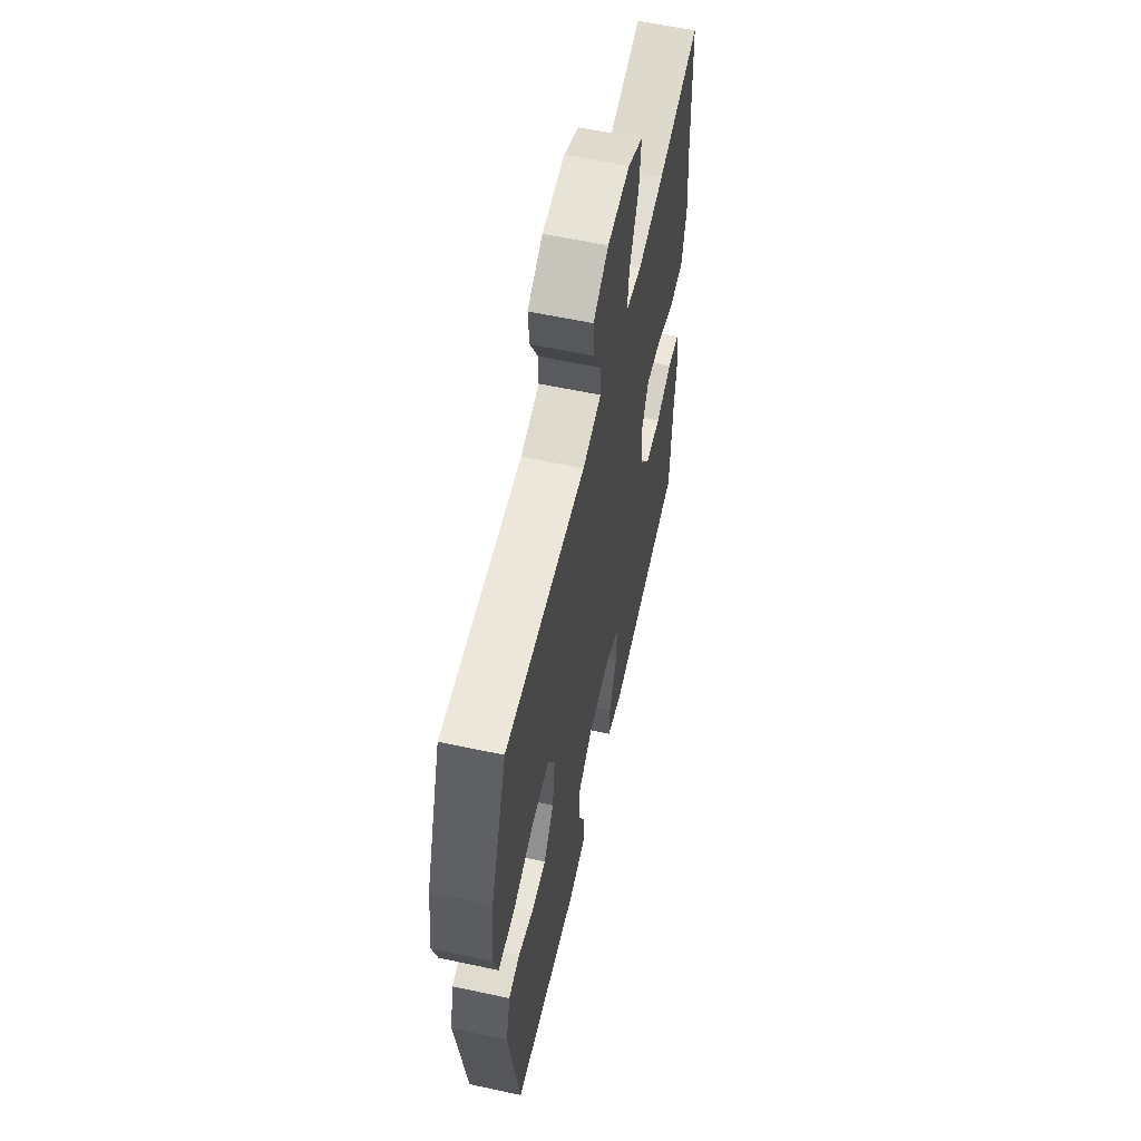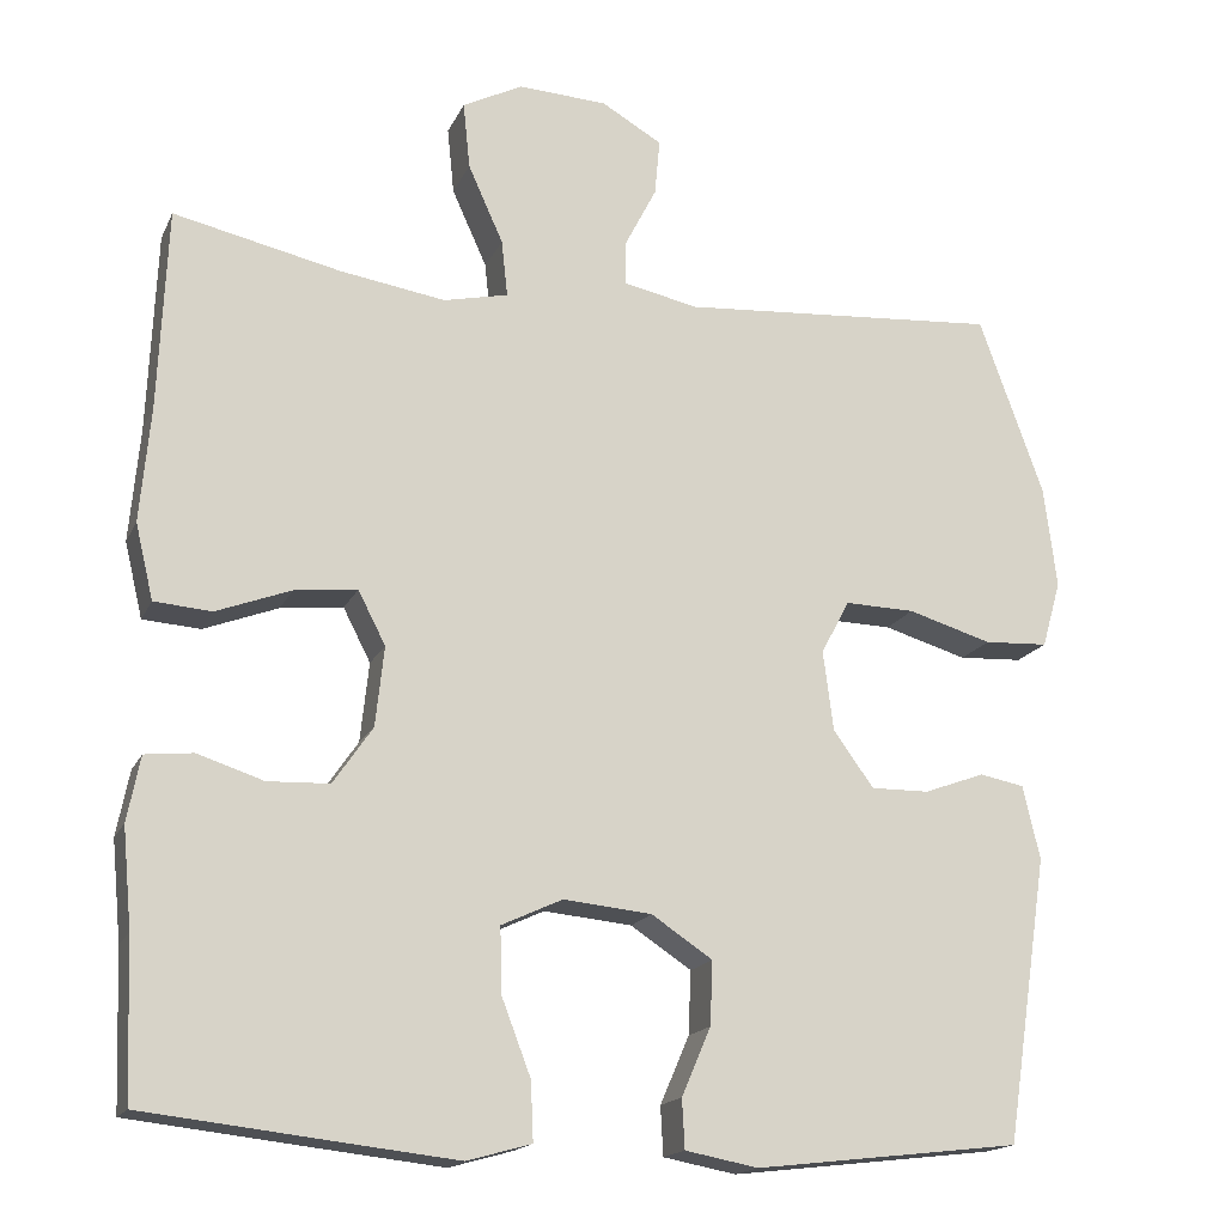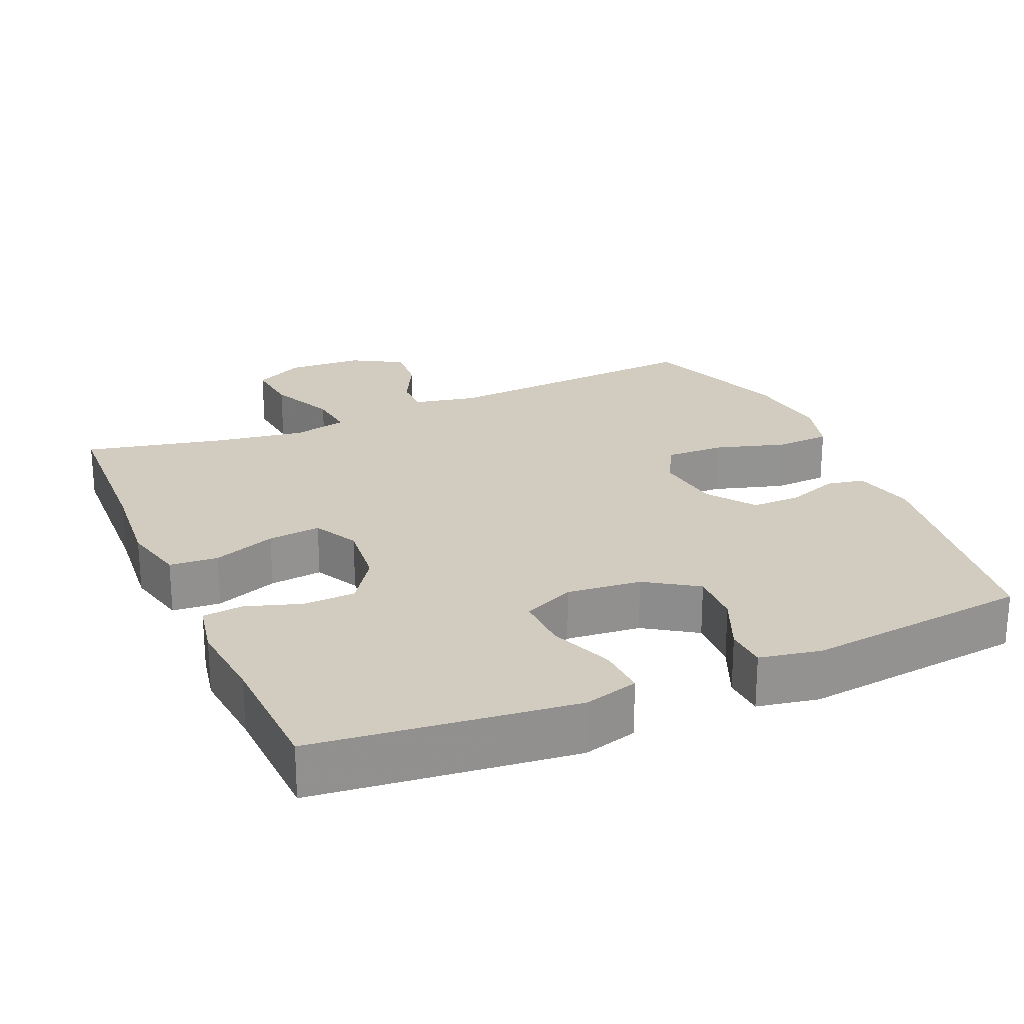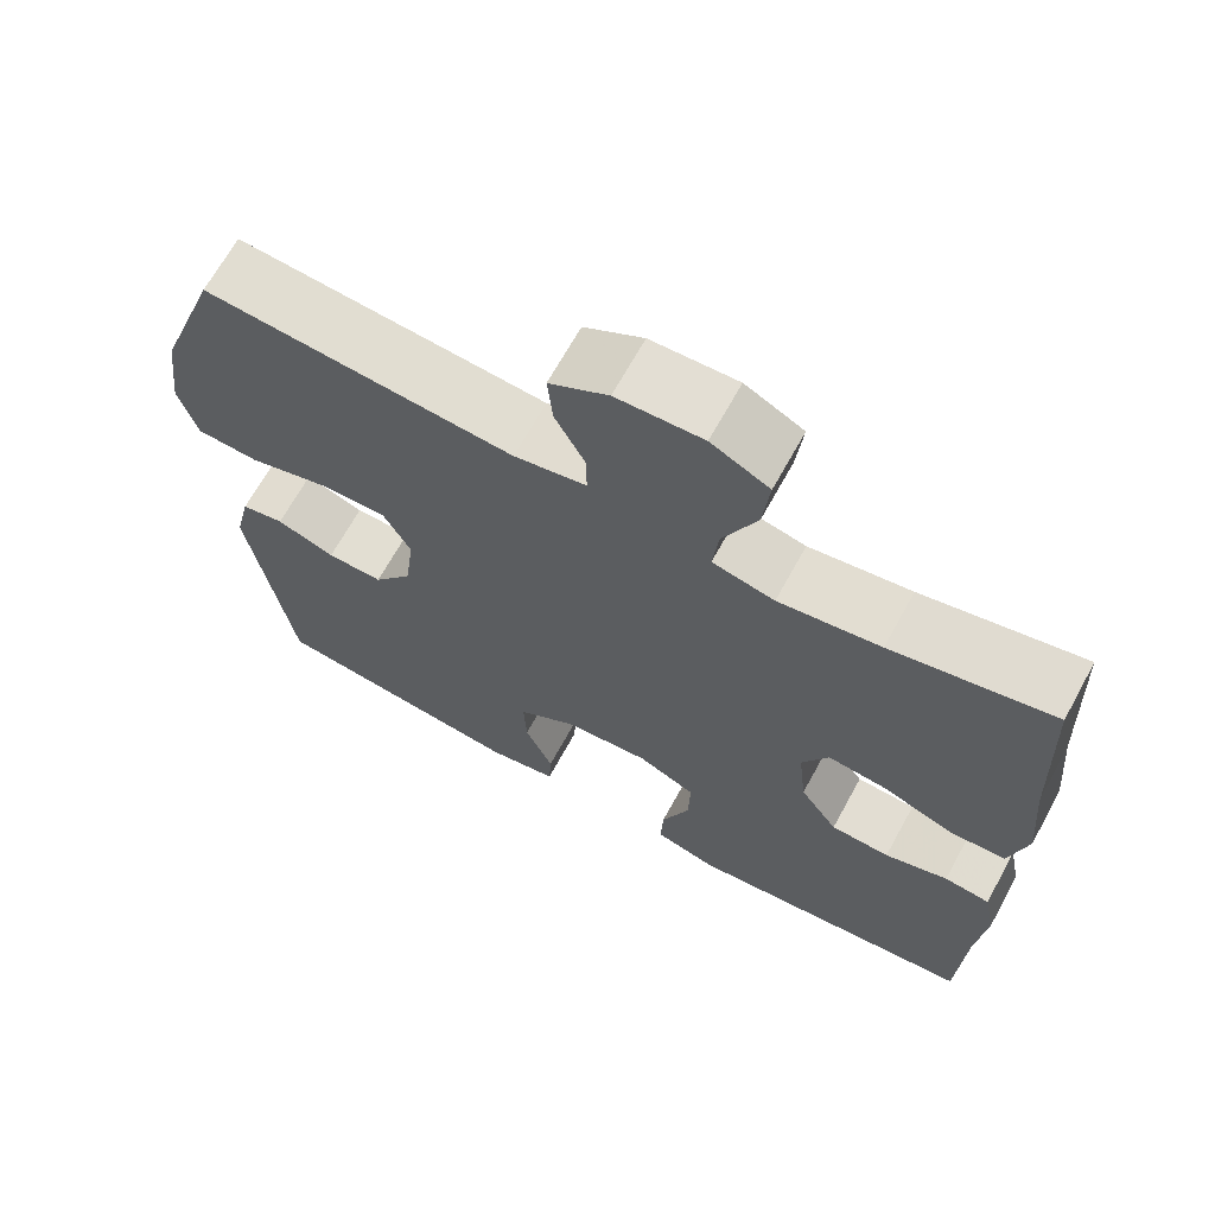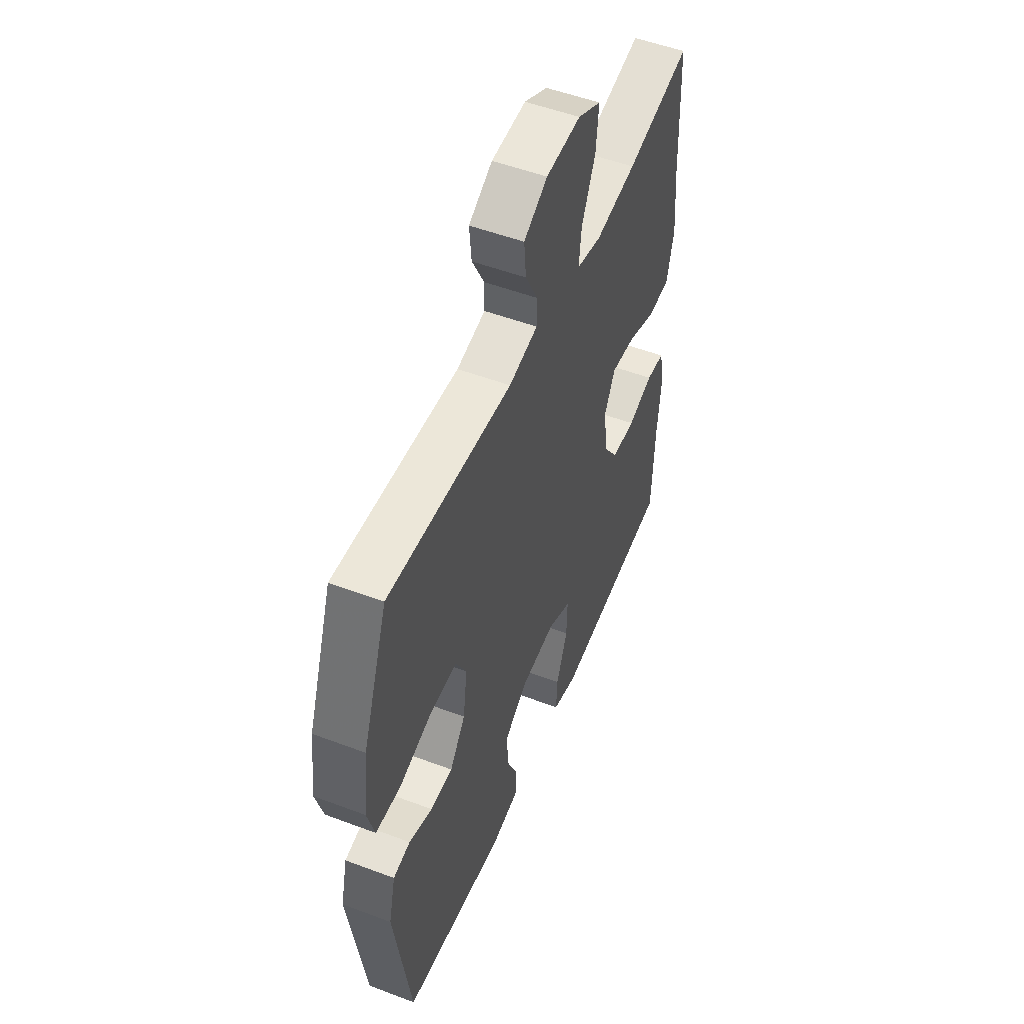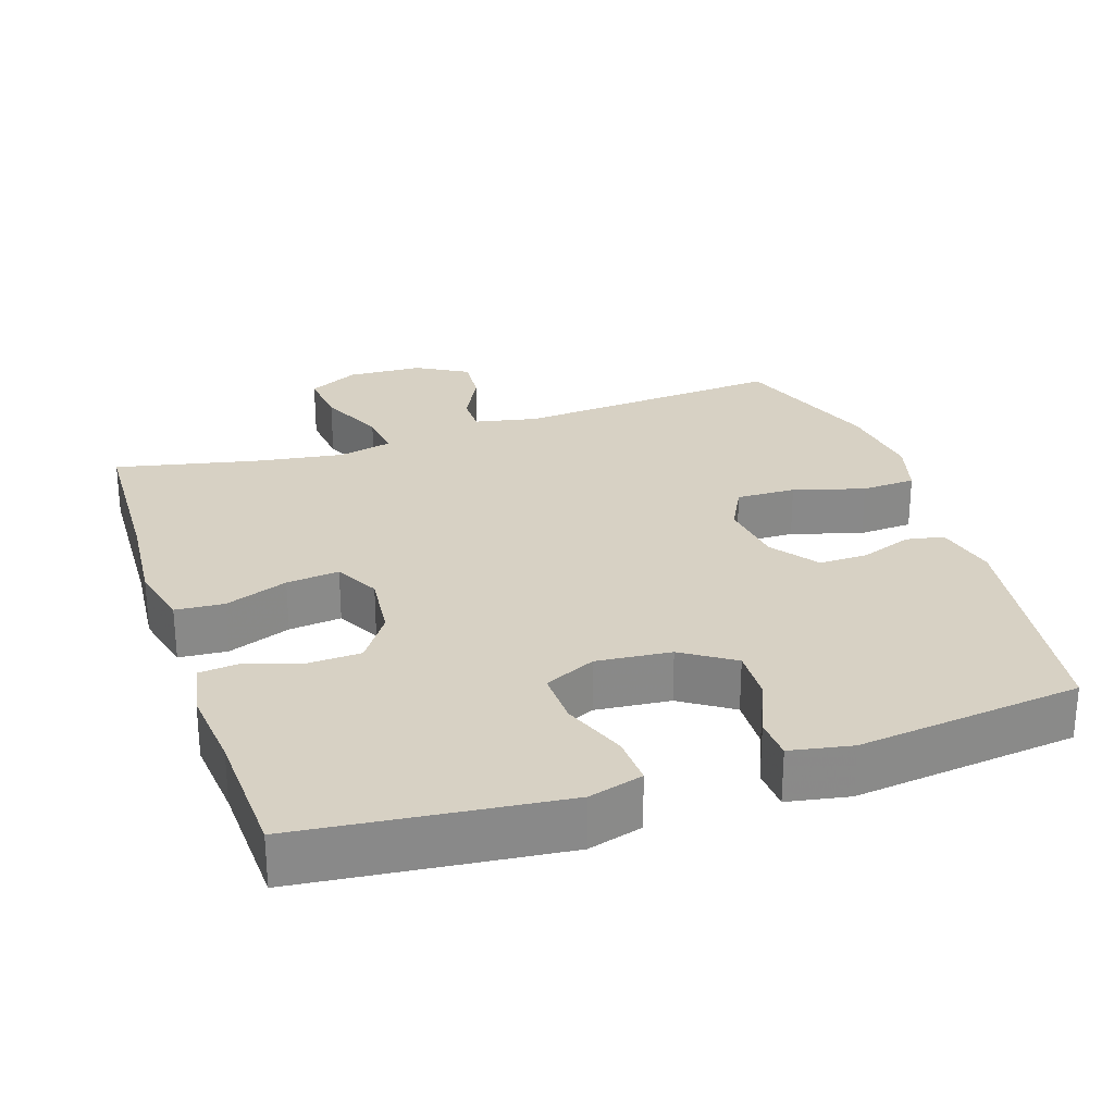
<metadata>
{"format":"obj","ext":"obj","renderer":"f3d","projection":"perspective","resolution":1024,"background":"white","views":[{"elev":59.0,"azim":-77.5,"up":"+Z"},{"elev":-17.1,"azim":161.4,"up":"+Z"},{"elev":23.8,"azim":156.5,"up":"+Y"},{"elev":67.6,"azim":28.8,"up":"+Z"},{"elev":52.1,"azim":-67.8,"up":"+Z"},{"elev":27.1,"azim":161.5,"up":"+Y"}]}
</metadata>
<code>
v 0.5 0.07 -0.5
v 0.26 0.07 -0.527
v 0.142 0.07 -0.54
v 0.067 0.07 -0.519
v 0.07 0.07 -0.451
v 0.104 0.07 -0.362
v 0.106 0.07 -0.286
v 0.035 0.07 -0.253
v -0.068 0.07 -0.263
v -0.139 0.07 -0.31
v -0.136 0.07 -0.384
v -0.102 0.07 -0.463
v -0.105 0.07 -0.52
v -0.19 0.07 -0.536
v -0.5 0.07 -0.5
v -0.55 0.07 -0.168
v -0.53 0.07 -0.082
v -0.478 0.07 -0.072
v -0.407 0.07 -0.098
v -0.339 0.07 -0.099
v -0.292 0.07 -0.034
v -0.28 0.07 0.059
v -0.313 0.07 0.122
v -0.395 0.07 0.12
v -0.493 0.07 0.091
v -0.568 0.07 0.095
v -0.59 0.07 0.173
v -0.575 0.07 0.292
v -0.5 0.07 0.5
v -0.126 0.07 0.472
v -0.039 0.07 0.49
v -0.039 0.07 0.542
v -0.076 0.07 0.614
v -0.082 0.07 0.68
v -0.011 0.07 0.721
v 0.093 0.07 0.726
v 0.163 0.07 0.69
v 0.155 0.07 0.612
v 0.114 0.07 0.521
v 0.107 0.07 0.455
v 0.182 0.07 0.438
v 0.305 0.07 0.457
v 0.5 0.07 0.5
v 0.51 0.07 0.265
v 0.522 0.07 0.131
v 0.501 0.07 0.043
v 0.434 0.07 0.038
v 0.347 0.07 0.071
v 0.274 0.07 0.079
v 0.242 0.07 0.017
v 0.252 0.07 -0.076
v 0.298 0.07 -0.143
v 0.37 0.07 -0.146
v 0.447 0.07 -0.121
v 0.503 0.07 -0.127
v 0.518 0.07 -0.203
v 0.507 0.07 -0.318
v 0.5 0 -0.5
v 0.26 0 -0.527
v 0.142 0 -0.54
v 0.067 0 -0.519
v 0.07 0 -0.451
v 0.104 0 -0.362
v 0.106 0 -0.286
v 0.035 0 -0.253
v -0.068 0 -0.263
v -0.139 0 -0.31
v -0.136 0 -0.384
v -0.102 0 -0.463
v -0.105 0 -0.52
v -0.19 0 -0.536
v -0.5 0 -0.5
v -0.55 0 -0.168
v -0.53 0 -0.082
v -0.478 0 -0.072
v -0.407 0 -0.098
v -0.339 0 -0.099
v -0.292 0 -0.034
v -0.28 0 0.059
v -0.313 0 0.122
v -0.395 0 0.12
v -0.493 0 0.091
v -0.568 0 0.095
v -0.59 0 0.173
v -0.575 0 0.292
v -0.5 0 0.5
v -0.126 0 0.472
v -0.039 0 0.49
v -0.039 0 0.542
v -0.076 0 0.614
v -0.082 0 0.68
v -0.011 0 0.721
v 0.093 0 0.726
v 0.163 0 0.69
v 0.155 0 0.612
v 0.114 0 0.521
v 0.107 0 0.455
v 0.182 0 0.438
v 0.305 0 0.457
v 0.5 0 0.5
v 0.51 0 0.265
v 0.522 0 0.131
v 0.501 0 0.043
v 0.434 0 0.038
v 0.347 0 0.071
v 0.274 0 0.079
v 0.242 0 0.017
v 0.252 0 -0.076
v 0.298 0 -0.143
v 0.37 0 -0.146
v 0.447 0 -0.121
v 0.503 0 -0.127
v 0.518 0 -0.203
v 0.507 0 -0.318
f 54 55 56 57
f 53 54 57 1
f 52 53 1 2
f 51 52 2 3
f 50 51 3 4
f 45 46 47 48
f 44 45 48 49
f 42 43 44 49
f 41 42 49 50
f 36 37 38 39
f 36 39 40
f 35 36 40
f 32 33 34 35
f 31 32 35 40
f 30 31 40
f 27 28 29 30
f 24 25 26 27
f 23 24 27 30
f 22 23 30 40
f 16 17 18 19
f 16 19 20
f 15 16 20
f 14 15 20 21
f 11 12 13 14
f 10 11 14 21
f 4 5 6
f 50 4 6
f 50 6 7
f 41 50 7 8
f 40 41 8 9
f 21 22 40
f 9 10 21 40
f 114 113 112 111
f 58 114 111 110
f 59 58 110 109
f 60 59 109 108
f 61 60 108 107
f 105 104 103 102
f 106 105 102 101
f 106 101 100 99
f 107 106 99 98
f 96 95 94 93
f 97 96 93
f 97 93 92
f 92 91 90 89
f 97 92 89 88
f 97 88 87
f 87 86 85 84
f 84 83 82 81
f 87 84 81 80
f 97 87 80 79
f 76 75 74 73
f 77 76 73
f 77 73 72
f 78 77 72 71
f 71 70 69 68
f 78 71 68 67
f 63 62 61
f 63 61 107
f 64 63 107
f 65 64 107 98
f 66 65 98 97
f 97 79 78
f 97 78 67 66
f 1 58 59 2
f 2 59 60 3
f 3 60 61 4
f 4 61 62 5
f 5 62 63 6
f 6 63 64 7
f 7 64 65 8
f 8 65 66 9
f 9 66 67 10
f 10 67 68 11
f 11 68 69 12
f 12 69 70 13
f 13 70 71 14
f 14 71 72 15
f 15 72 73 16
f 16 73 74 17
f 17 74 75 18
f 18 75 76 19
f 19 76 77 20
f 20 77 78 21
f 21 78 79 22
f 22 79 80 23
f 23 80 81 24
f 24 81 82 25
f 25 82 83 26
f 26 83 84 27
f 27 84 85 28
f 28 85 86 29
f 29 86 87 30
f 30 87 88 31
f 31 88 89 32
f 32 89 90 33
f 33 90 91 34
f 34 91 92 35
f 35 92 93 36
f 36 93 94 37
f 37 94 95 38
f 38 95 96 39
f 39 96 97 40
f 40 97 98 41
f 41 98 99 42
f 42 99 100 43
f 43 100 101 44
f 44 101 102 45
f 45 102 103 46
f 46 103 104 47
f 47 104 105 48
f 48 105 106 49
f 49 106 107 50
f 50 107 108 51
f 51 108 109 52
f 52 109 110 53
f 53 110 111 54
f 54 111 112 55
f 55 112 113 56
f 56 113 114 57
f 57 114 58 1

</code>
